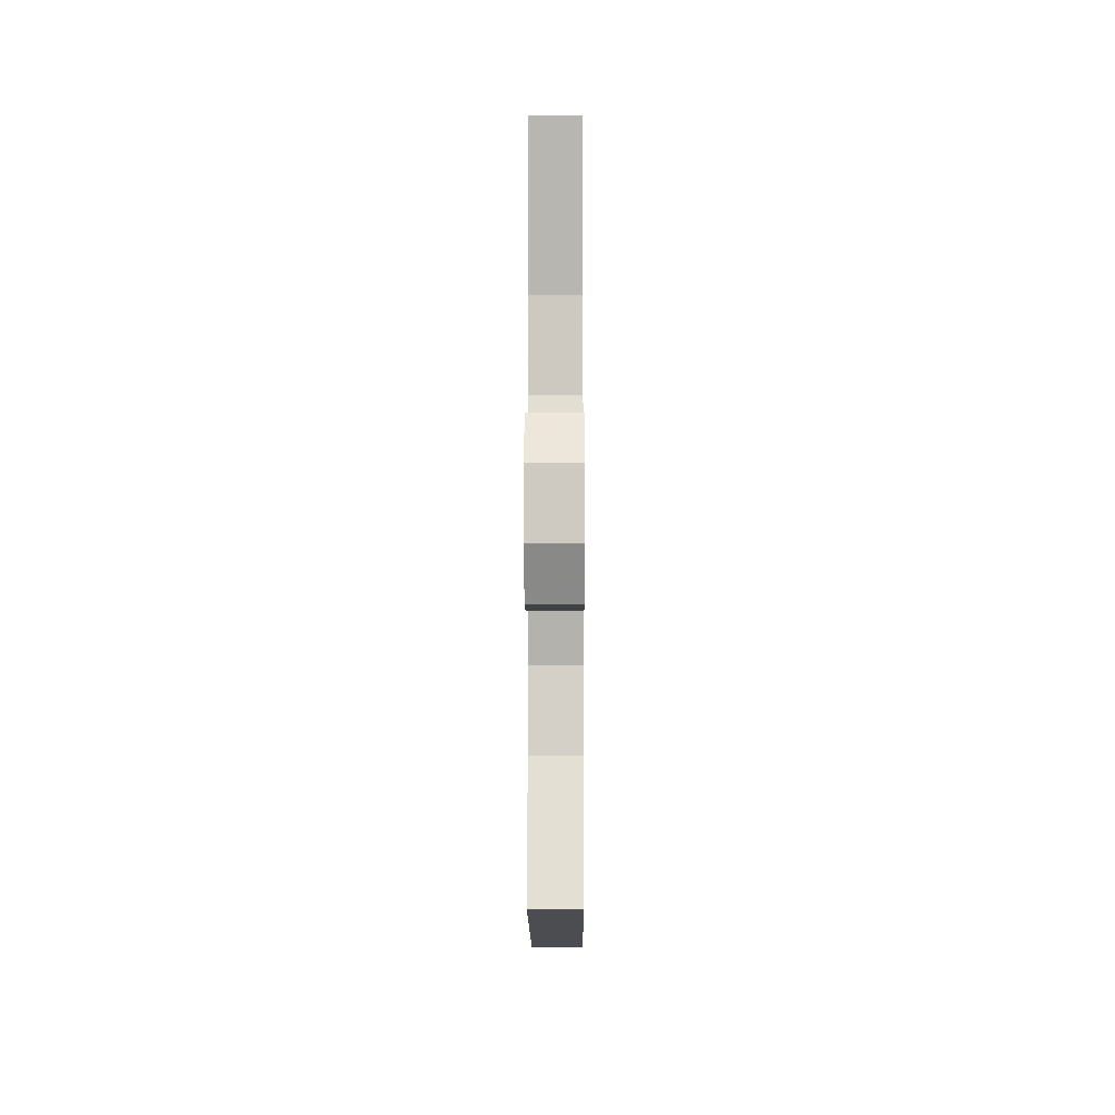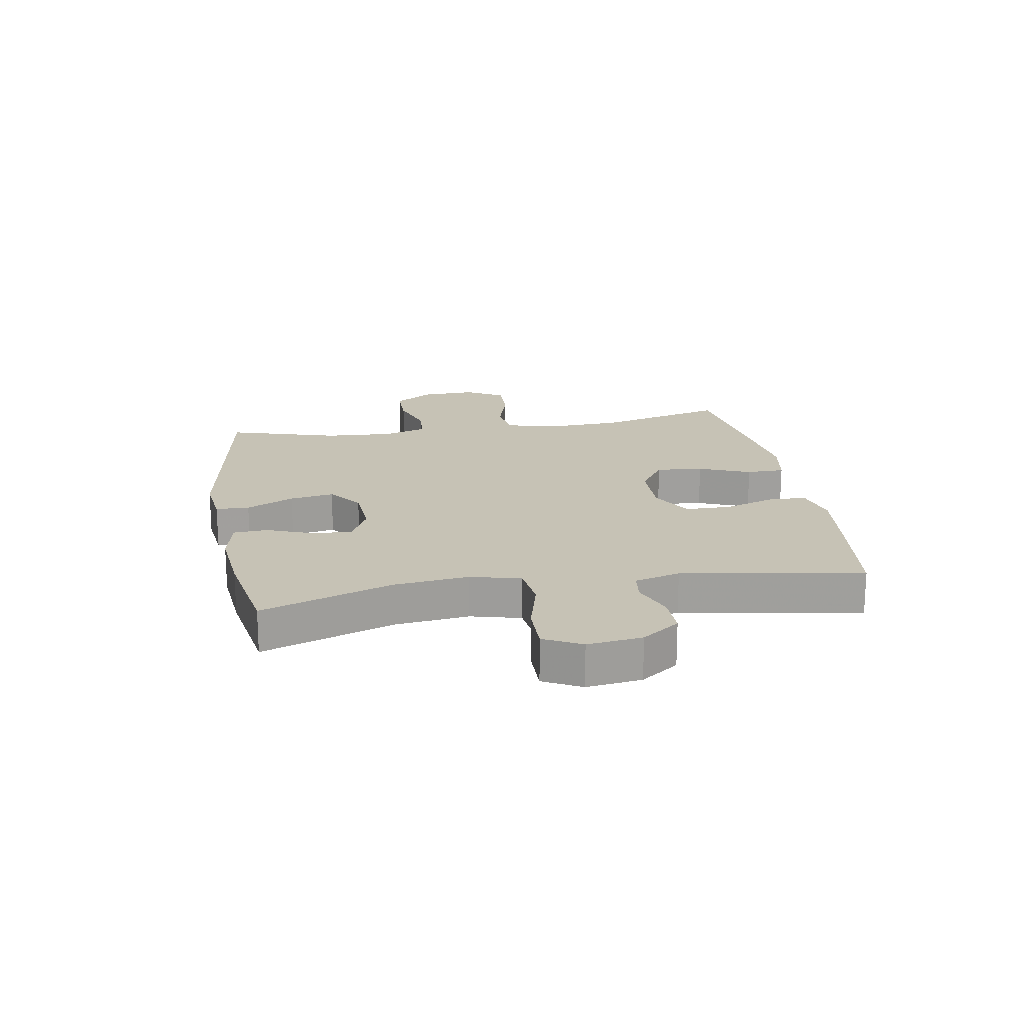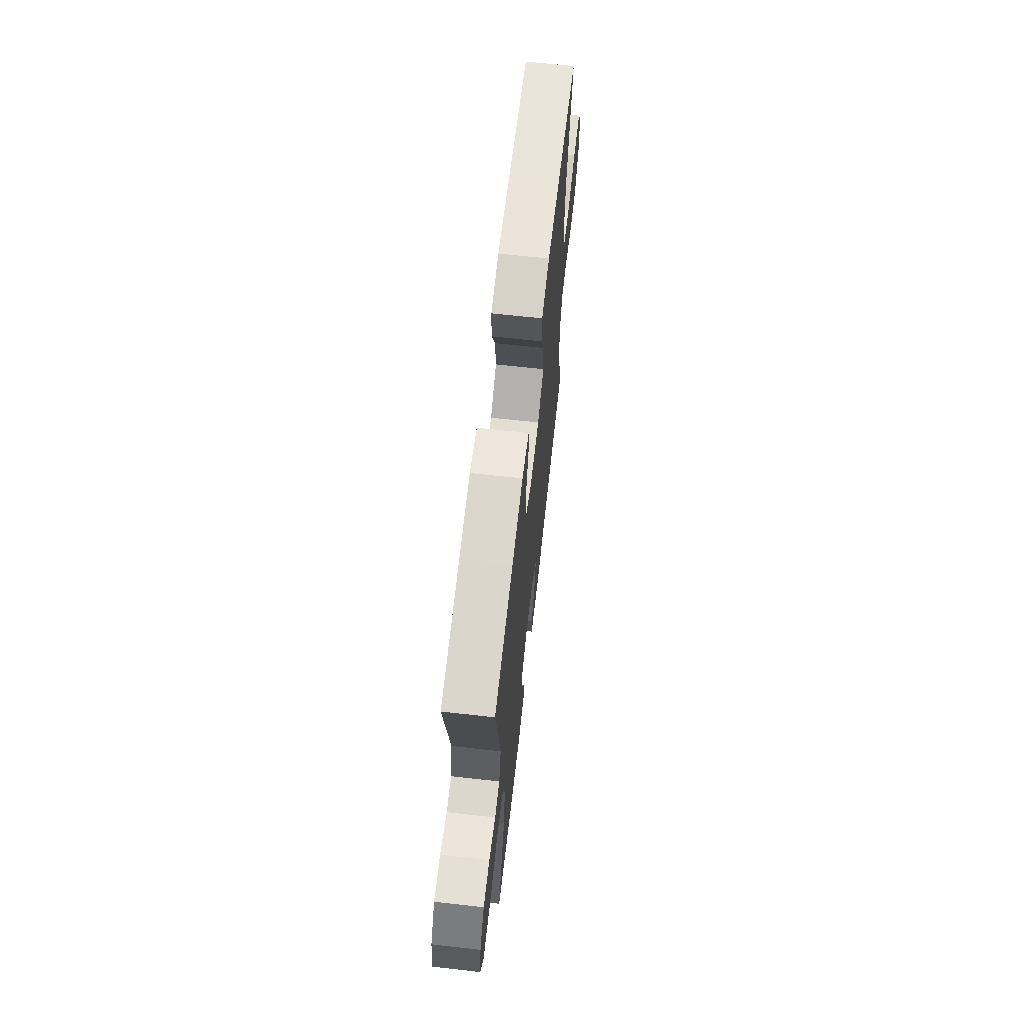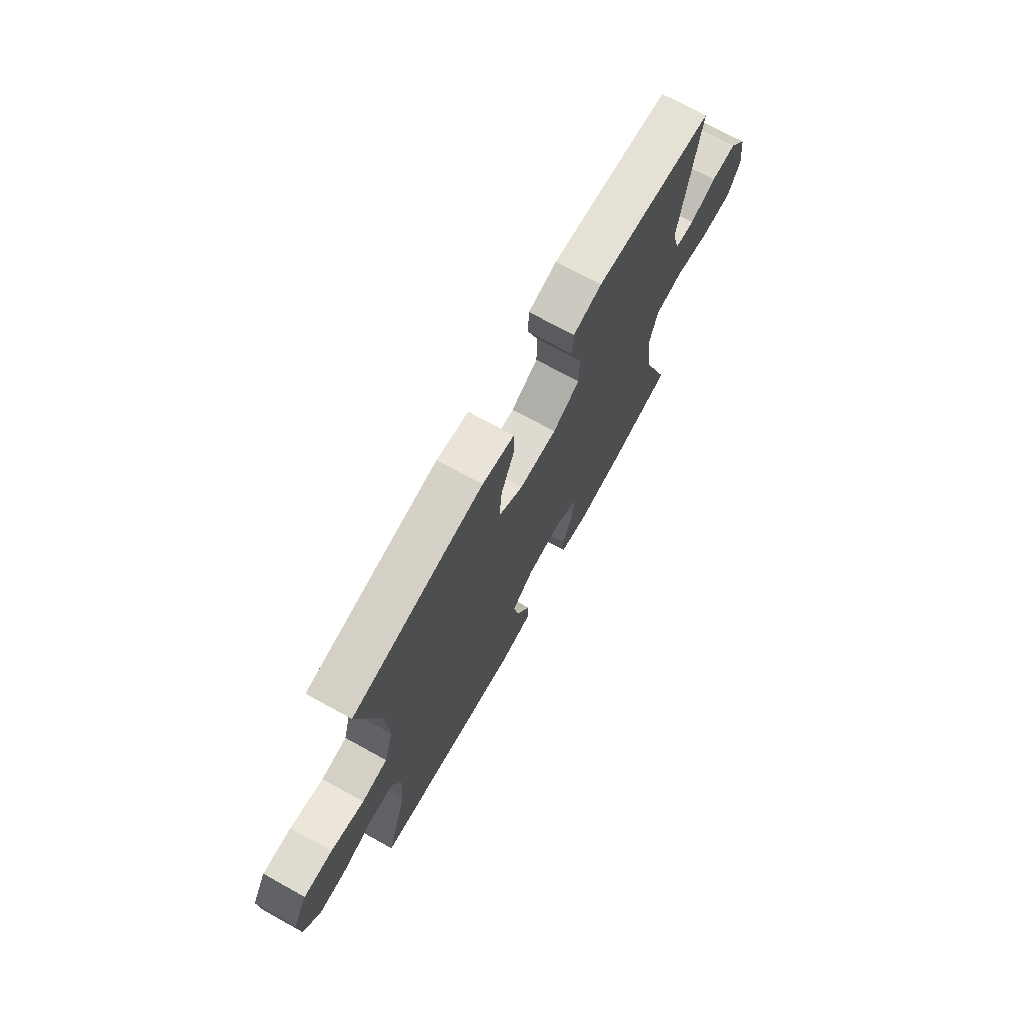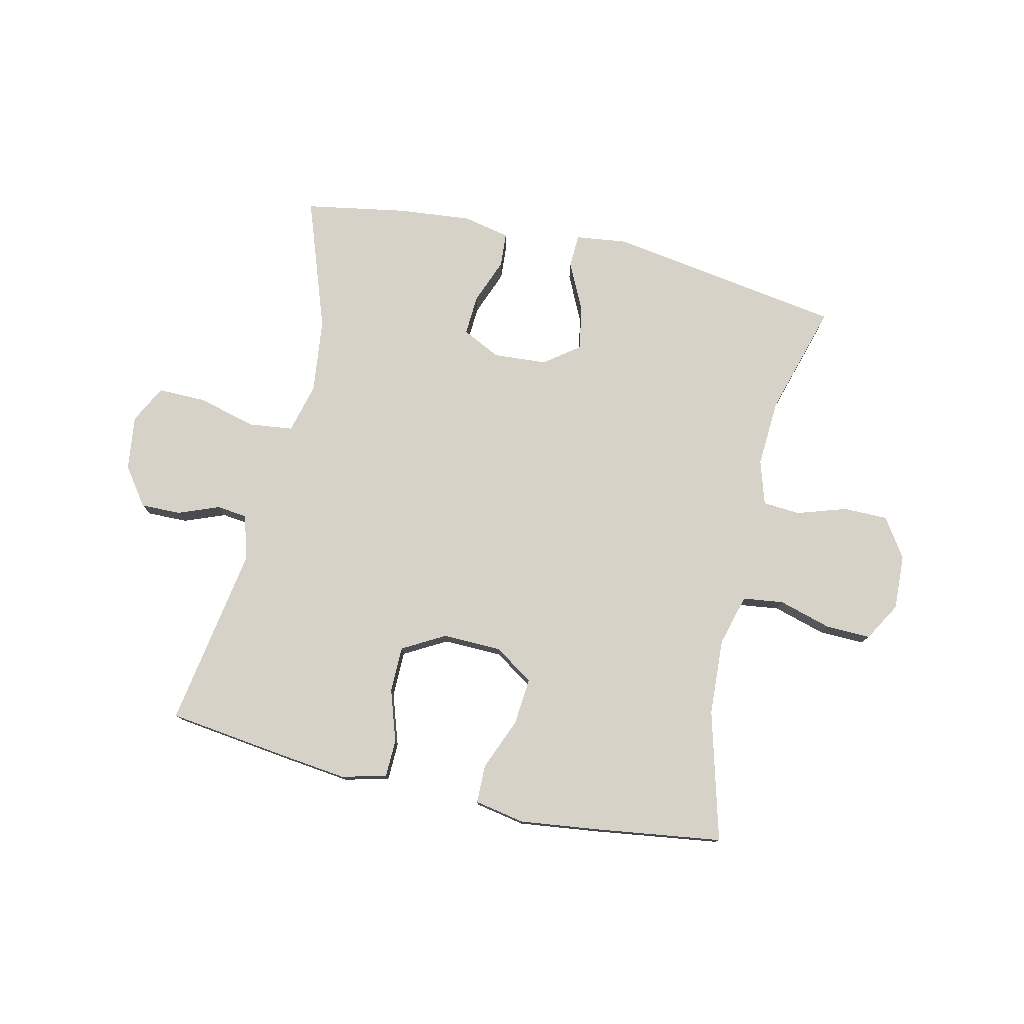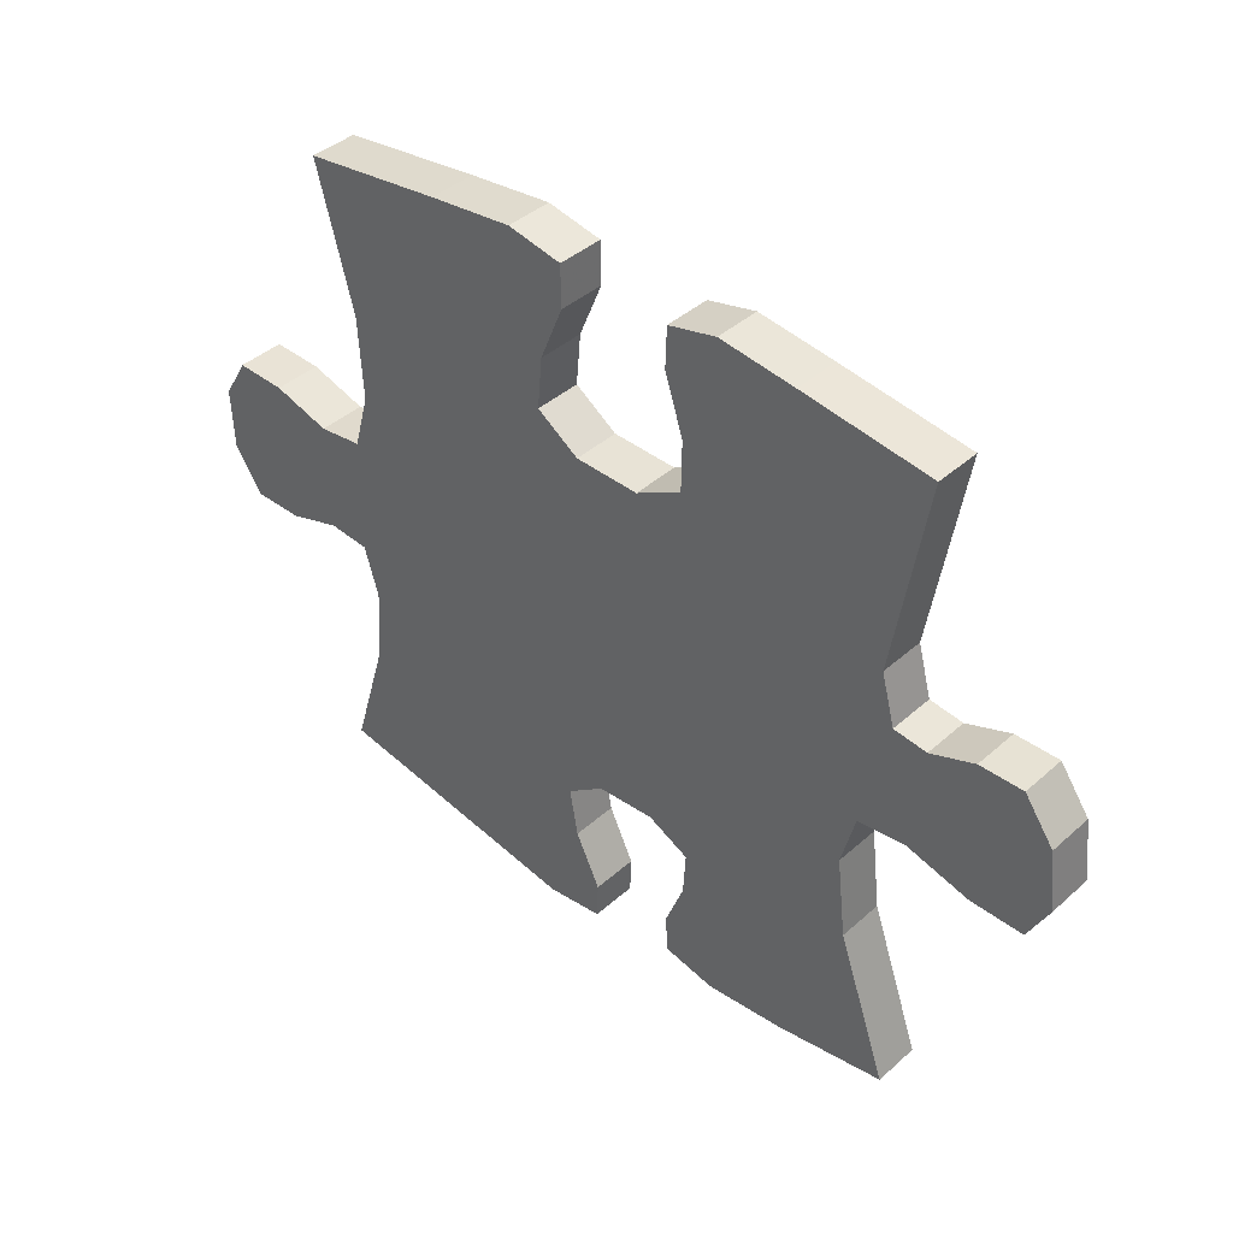
<metadata>
{"format":"obj","ext":"obj","renderer":"f3d","projection":"perspective","resolution":1024,"background":"white","views":[{"elev":-6.7,"azim":90.3,"up":"+Z"},{"elev":18.9,"azim":-99.6,"up":"+Y"},{"elev":66.5,"azim":-83.6,"up":"+Z"},{"elev":71.9,"azim":118.9,"up":"+Z"},{"elev":77.7,"azim":12.8,"up":"+Y"},{"elev":40.6,"azim":-137.3,"up":"+Z"}]}
</metadata>
<code>
v -0.5 0.07 0.5
v -0.299 0.07 0.526
v -0.181 0.07 0.54
v -0.105 0.07 0.521
v -0.103 0.07 0.457
v -0.132 0.07 0.369
v -0.131 0.07 0.291
v -0.059 0.07 0.251
v 0.041 0.07 0.253
v 0.107 0.07 0.297
v 0.1 0.07 0.377
v 0.064 0.07 0.465
v 0.065 0.07 0.53
v 0.15 0.07 0.546
v 0.282 0.07 0.53
v 0.5 0.07 0.5
v 0.441 0.07 0.28
v 0.434 0.07 0.15
v 0.458 0.07 0.063
v 0.527 0.07 0.054
v 0.616 0.07 0.08
v 0.693 0.07 0.082
v 0.731 0.07 0.017
v 0.727 0.07 -0.077
v 0.683 0.07 -0.143
v 0.607 0.07 -0.143
v 0.523 0.07 -0.116
v 0.46 0.07 -0.121
v 0.437 0.07 -0.196
v 0.444 0.07 -0.311
v 0.5 0.07 -0.5
v 0.1 0.07 -0.563
v 0.012 0.07 -0.552
v 0.01 0.07 -0.495
v 0.049 0.07 -0.414
v 0.062 0.07 -0.339
v 0.003 0.07 -0.295
v -0.088 0.07 -0.289
v -0.153 0.07 -0.321
v -0.149 0.07 -0.389
v -0.119 0.07 -0.467
v -0.123 0.07 -0.525
v -0.203 0.07 -0.542
v -0.326 0.07 -0.53
v -0.5 0.07 -0.5
v -0.422 0.07 -0.277
v -0.407 0.07 -0.15
v -0.429 0.07 -0.065
v -0.504 0.07 -0.056
v -0.603 0.07 -0.082
v -0.685 0.07 -0.083
v -0.718 0.07 -0.019
v -0.706 0.07 0.074
v -0.66 0.07 0.138
v -0.592 0.07 0.137
v -0.522 0.07 0.11
v -0.47 0.07 0.116
v -0.449 0.07 0.194
v -0.5 0 0.5
v -0.299 0 0.526
v -0.181 0 0.54
v -0.105 0 0.521
v -0.103 0 0.457
v -0.132 0 0.369
v -0.131 0 0.291
v -0.059 0 0.251
v 0.041 0 0.253
v 0.107 0 0.297
v 0.1 0 0.377
v 0.064 0 0.465
v 0.065 0 0.53
v 0.15 0 0.546
v 0.282 0 0.53
v 0.5 0 0.5
v 0.441 0 0.28
v 0.434 0 0.15
v 0.458 0 0.063
v 0.527 0 0.054
v 0.616 0 0.08
v 0.693 0 0.082
v 0.731 0 0.017
v 0.727 0 -0.077
v 0.683 0 -0.143
v 0.607 0 -0.143
v 0.523 0 -0.116
v 0.46 0 -0.121
v 0.437 0 -0.196
v 0.444 0 -0.311
v 0.5 0 -0.5
v 0.1 0 -0.563
v 0.012 0 -0.552
v 0.01 0 -0.495
v 0.049 0 -0.414
v 0.062 0 -0.339
v 0.003 0 -0.295
v -0.088 0 -0.289
v -0.153 0 -0.321
v -0.149 0 -0.389
v -0.119 0 -0.467
v -0.123 0 -0.525
v -0.203 0 -0.542
v -0.326 0 -0.53
v -0.5 0 -0.5
v -0.422 0 -0.277
v -0.407 0 -0.15
v -0.429 0 -0.065
v -0.504 0 -0.056
v -0.603 0 -0.082
v -0.685 0 -0.083
v -0.718 0 -0.019
v -0.706 0 0.074
v -0.66 0 0.138
v -0.592 0 0.137
v -0.522 0 0.11
v -0.47 0 0.116
v -0.449 0 0.194
f 54 55 56
f 53 54 56
f 52 53 56
f 51 52 56
f 50 51 56
f 49 50 56
f 48 49 56 57
f 47 48 57 58
f 44 45 46
f 43 44 46
f 42 43 46
f 41 42 46
f 40 41 46
f 39 40 46 47
f 38 39 47 58
f 33 34 35
f 32 33 35
f 31 32 35
f 30 31 35
f 29 30 35 36
f 28 29 36 37
f 25 26 27
f 24 25 27
f 23 24 27
f 22 23 27
f 21 22 27
f 20 21 27
f 19 20 27 28
f 37 38 58
f 28 37 58
f 19 28 58
f 18 19 58
f 15 16 17
f 14 15 17
f 13 14 17
f 12 13 17
f 11 12 17
f 4 5 6
f 3 4 6
f 2 3 6
f 1 2 6
f 58 1 6
f 58 6 7
f 10 11 17 18
f 9 10 18
f 8 9 18 58
f 7 8 58
f 114 113 112
f 114 112 111
f 114 111 110
f 114 110 109
f 114 109 108
f 114 108 107
f 115 114 107 106
f 116 115 106 105
f 104 103 102
f 104 102 101
f 104 101 100
f 104 100 99
f 104 99 98
f 105 104 98 97
f 116 105 97 96
f 93 92 91
f 93 91 90
f 93 90 89
f 93 89 88
f 94 93 88 87
f 95 94 87 86
f 85 84 83
f 85 83 82
f 85 82 81
f 85 81 80
f 85 80 79
f 85 79 78
f 86 85 78 77
f 116 96 95
f 116 95 86
f 116 86 77
f 116 77 76
f 75 74 73
f 75 73 72
f 75 72 71
f 75 71 70
f 75 70 69
f 64 63 62
f 64 62 61
f 64 61 60
f 64 60 59
f 64 59 116
f 65 64 116
f 76 75 69 68
f 76 68 67
f 116 76 67 66
f 116 66 65
f 1 59 60 2
f 2 60 61 3
f 3 61 62 4
f 4 62 63 5
f 5 63 64 6
f 6 64 65 7
f 7 65 66 8
f 8 66 67 9
f 9 67 68 10
f 10 68 69 11
f 11 69 70 12
f 12 70 71 13
f 13 71 72 14
f 14 72 73 15
f 15 73 74 16
f 16 74 75 17
f 17 75 76 18
f 18 76 77 19
f 19 77 78 20
f 20 78 79 21
f 21 79 80 22
f 22 80 81 23
f 23 81 82 24
f 24 82 83 25
f 25 83 84 26
f 26 84 85 27
f 27 85 86 28
f 28 86 87 29
f 29 87 88 30
f 30 88 89 31
f 31 89 90 32
f 32 90 91 33
f 33 91 92 34
f 34 92 93 35
f 35 93 94 36
f 36 94 95 37
f 37 95 96 38
f 38 96 97 39
f 39 97 98 40
f 40 98 99 41
f 41 99 100 42
f 42 100 101 43
f 43 101 102 44
f 44 102 103 45
f 45 103 104 46
f 46 104 105 47
f 47 105 106 48
f 48 106 107 49
f 49 107 108 50
f 50 108 109 51
f 51 109 110 52
f 52 110 111 53
f 53 111 112 54
f 54 112 113 55
f 55 113 114 56
f 56 114 115 57
f 57 115 116 58
f 58 116 59 1

</code>
